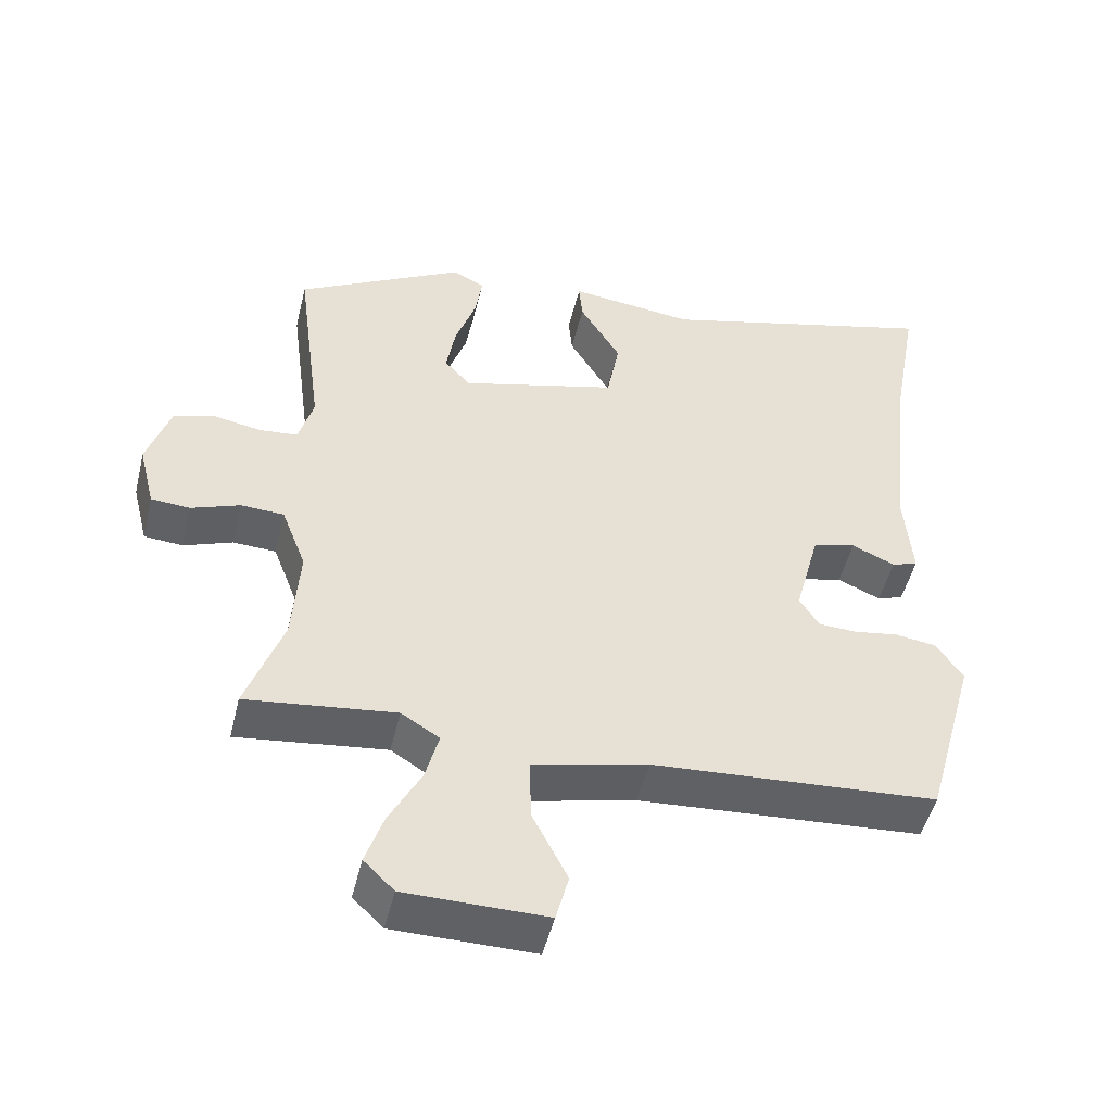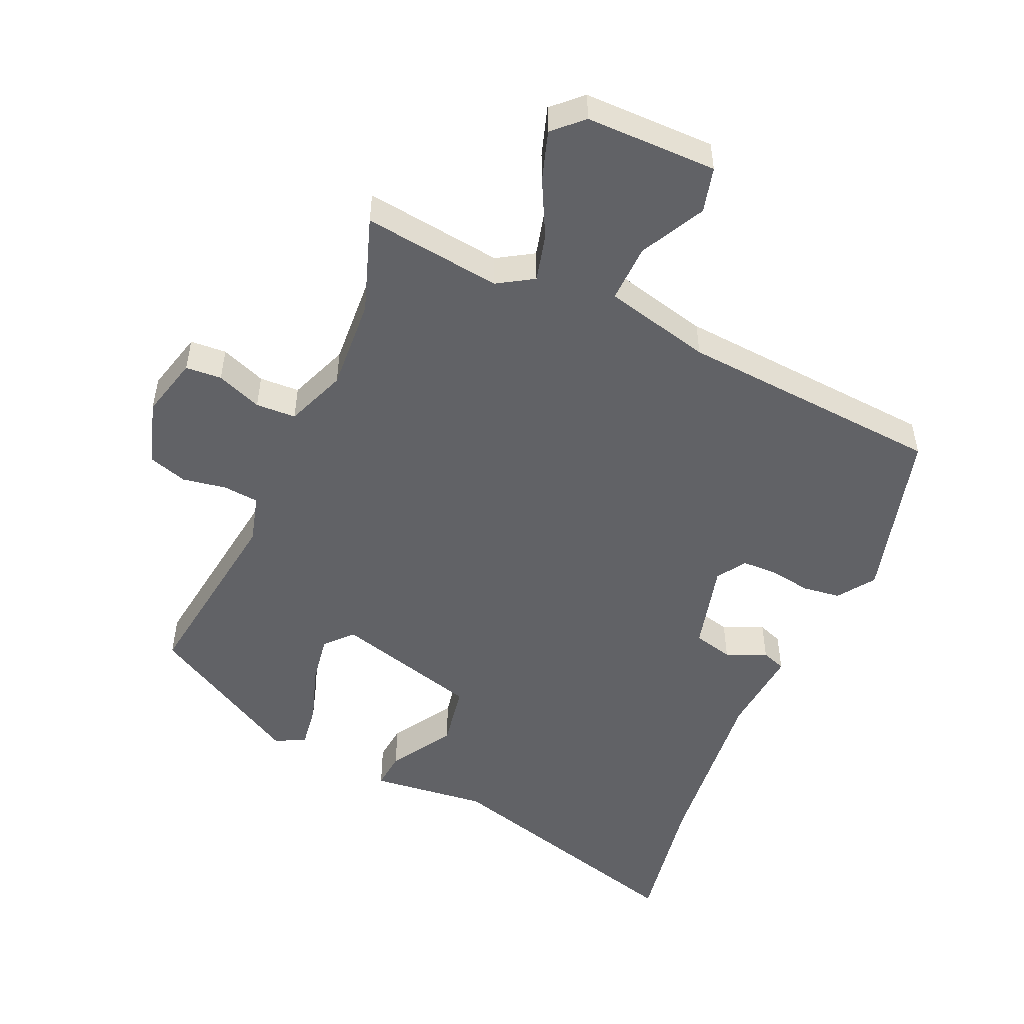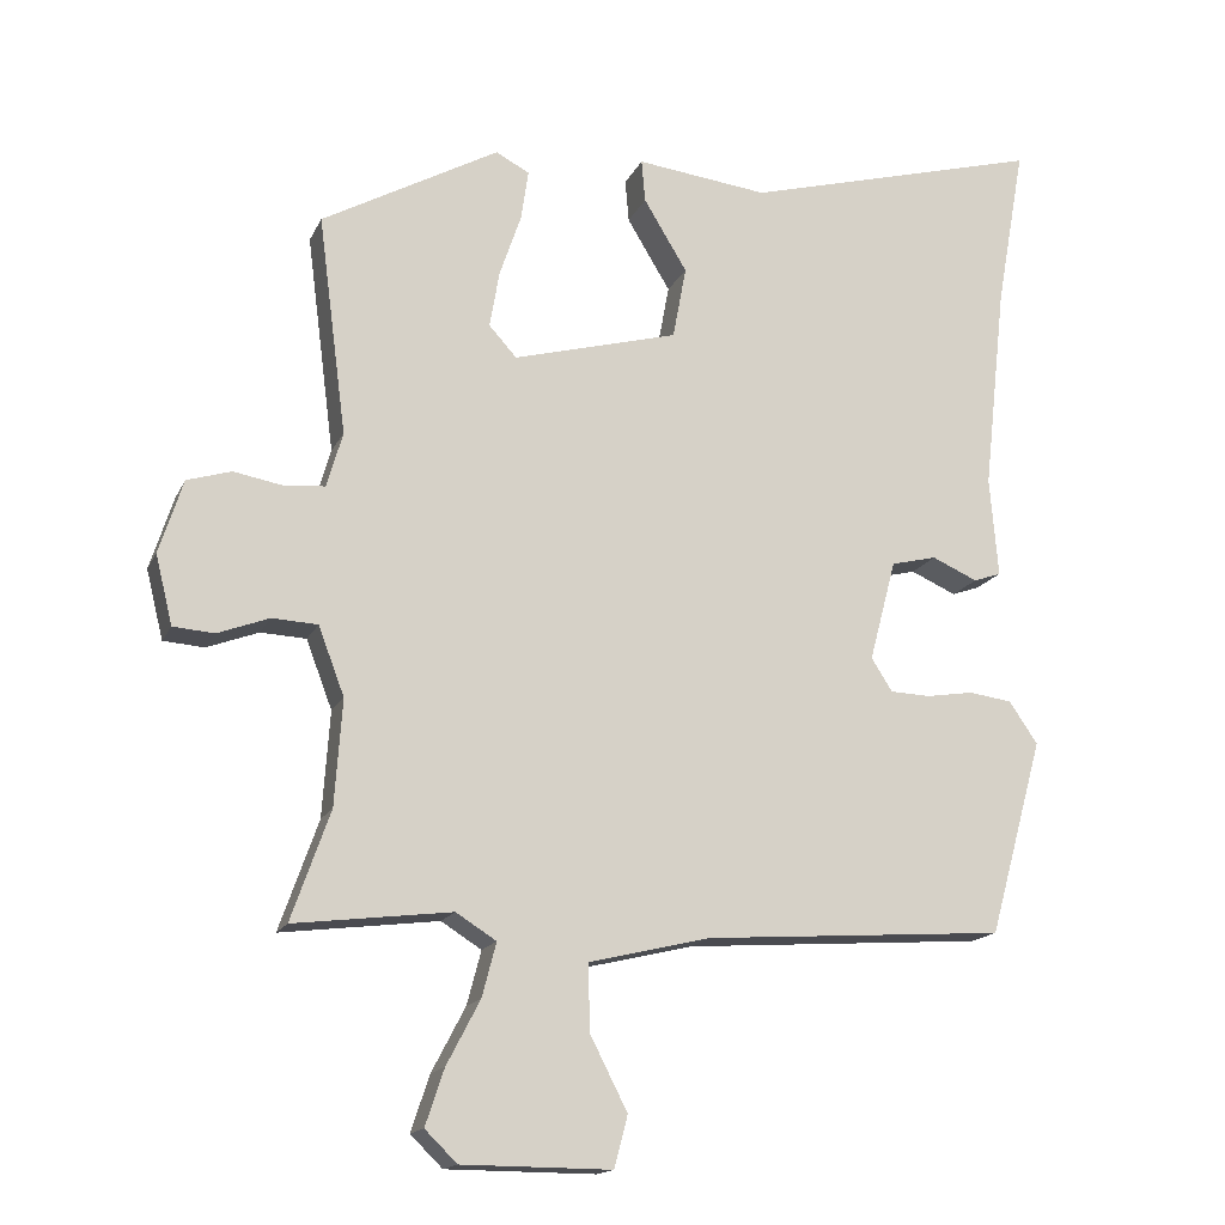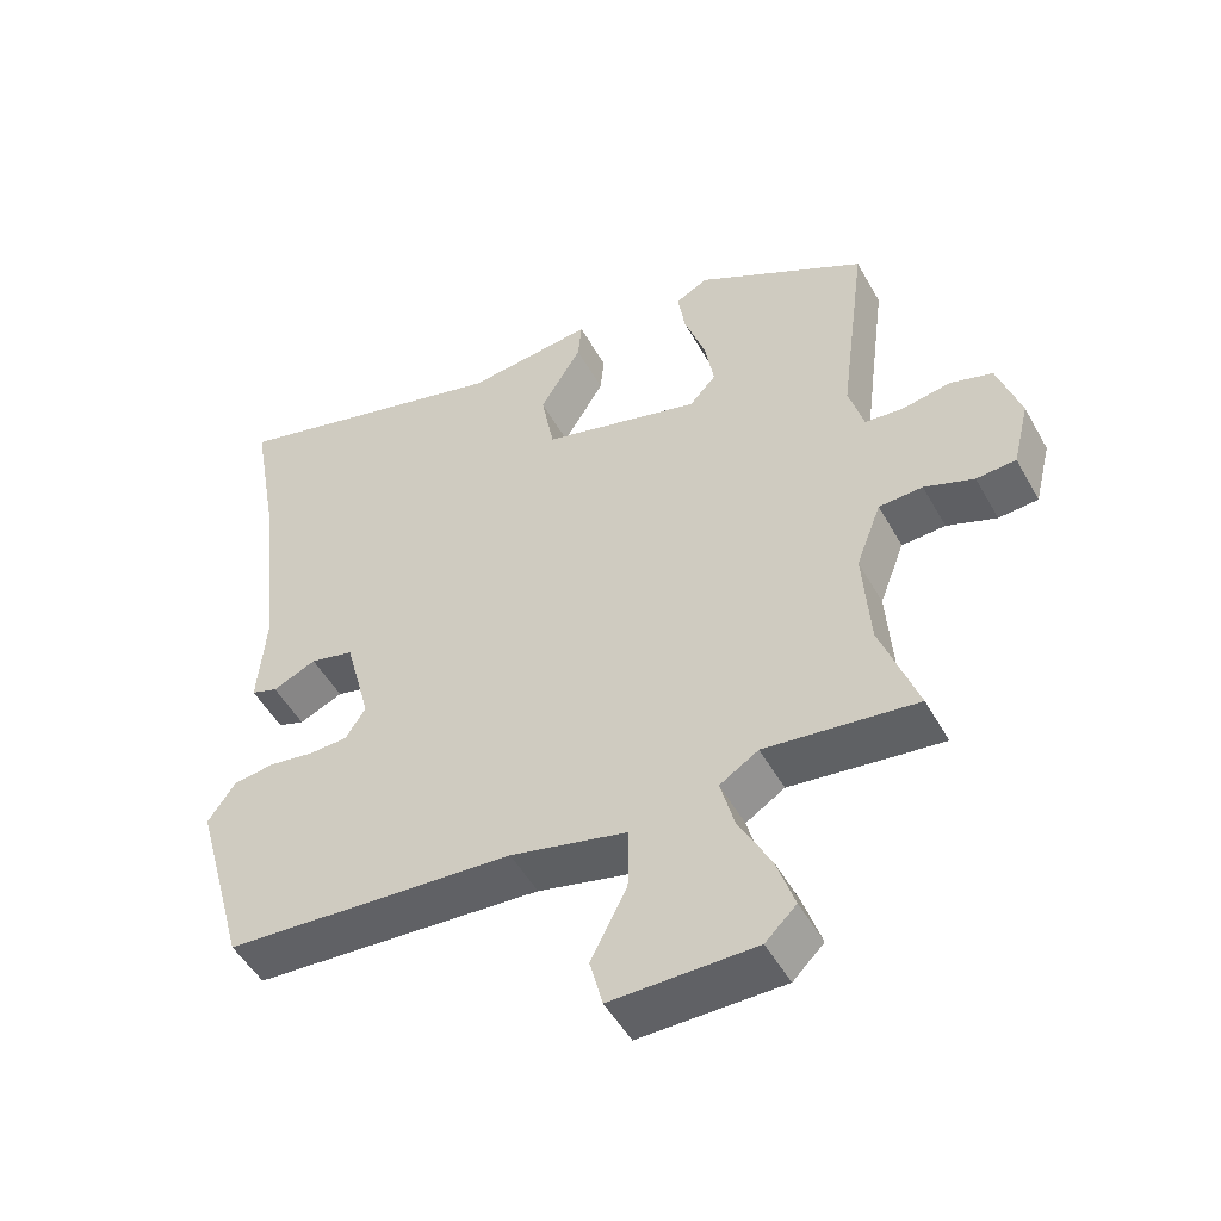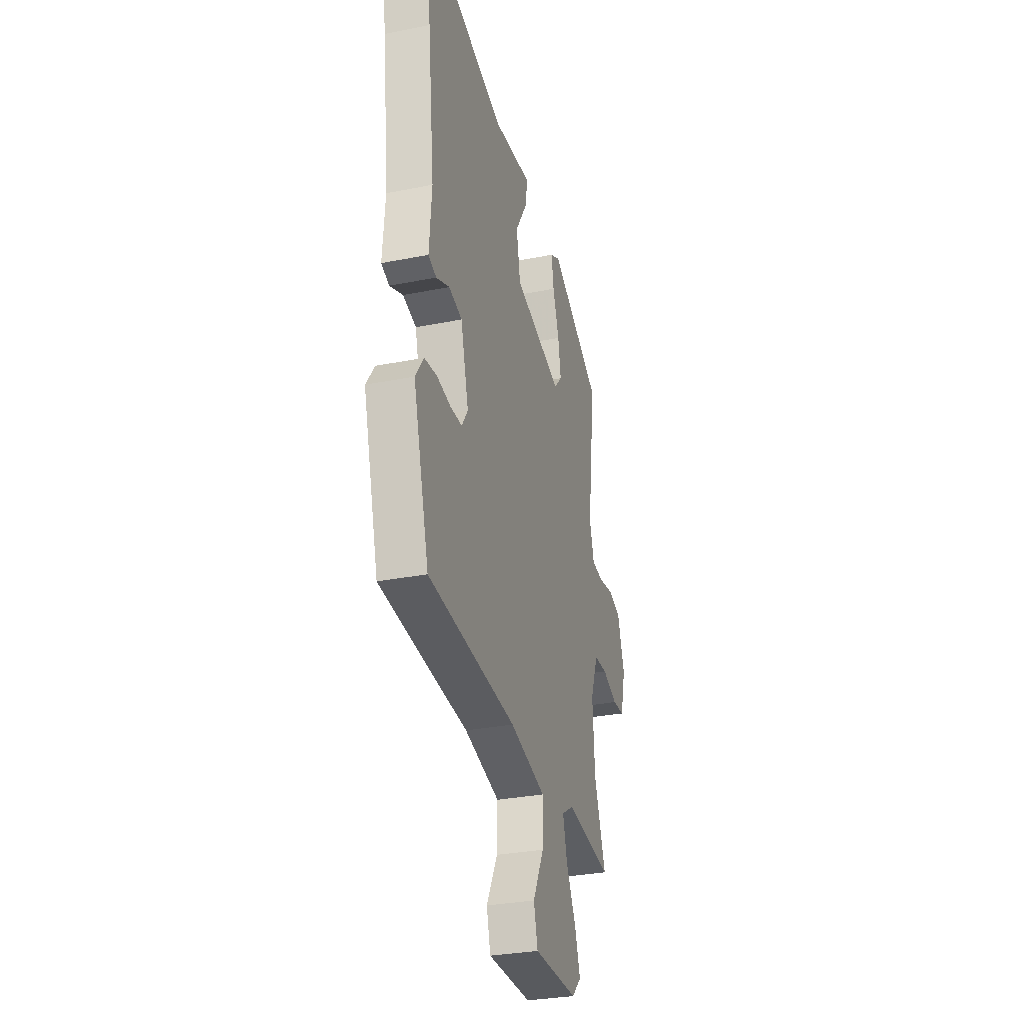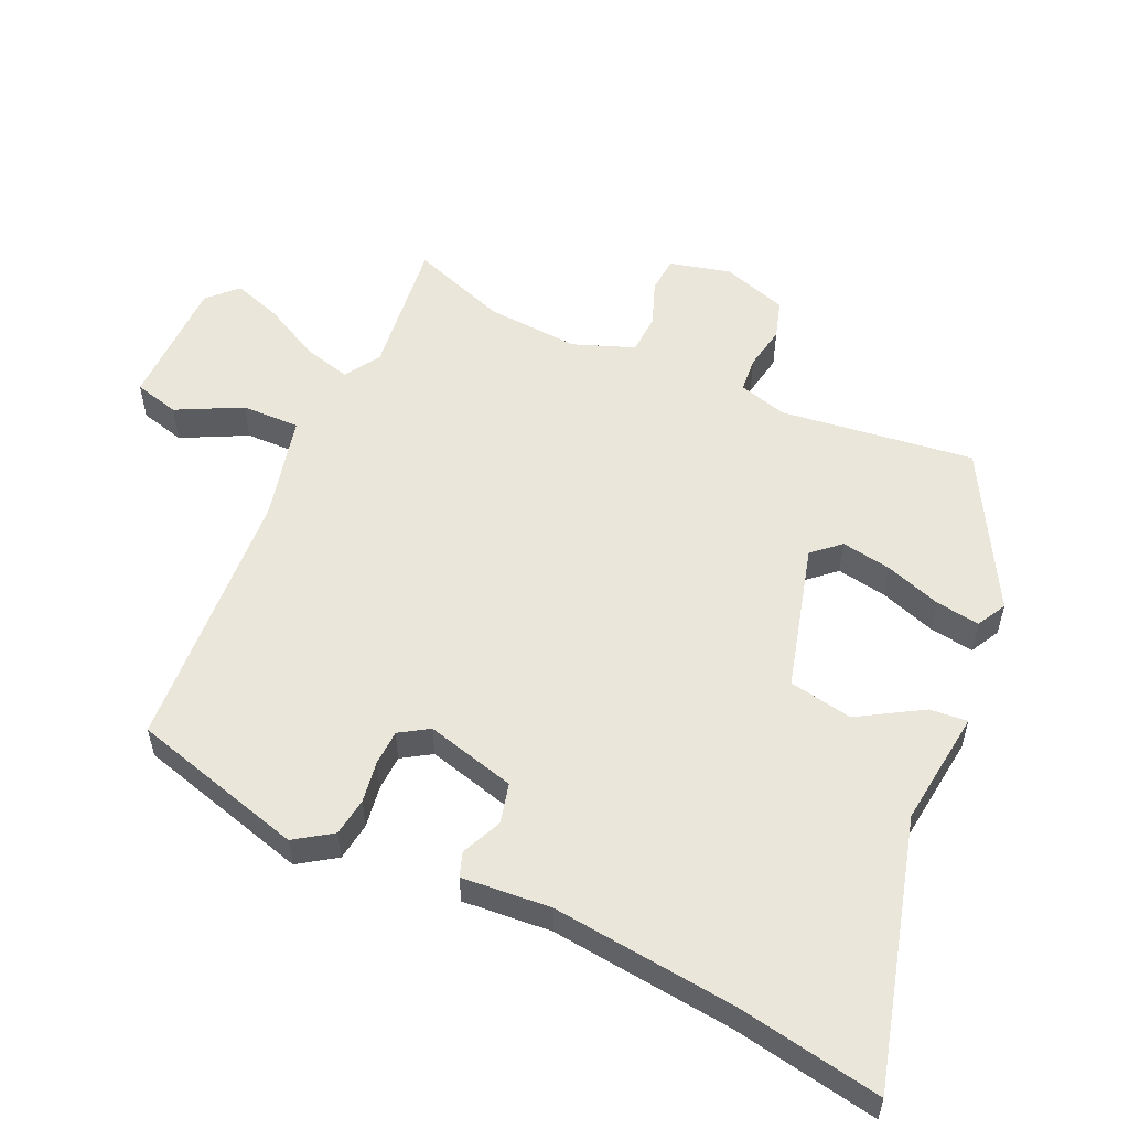
<metadata>
{"format":"obj","ext":"obj","renderer":"f3d","projection":"perspective","resolution":1024,"background":"white","views":[{"elev":-49.6,"azim":166.3,"up":"+Z"},{"elev":-50.7,"azim":155.7,"up":"+Y"},{"elev":-16.1,"azim":161.6,"up":"+Z"},{"elev":-50.2,"azim":28.3,"up":"+Z"},{"elev":-31.1,"azim":-74.1,"up":"+Z"},{"elev":54.9,"azim":-65.4,"up":"+Y"}]}
</metadata>
<code>
v -0.483 0.07 0.406
v -0.522 0.07 0.624
v -0.12 0.07 0.515
v 0.057 0.07 0.536
v 0.052 0.07 0.479
v -0.006 0.07 0.383
v 0.012 0.07 0.286
v 0.234 0.07 0.226
v 0.271 0.07 0.267
v 0.258 0.07 0.343
v 0.229 0.07 0.428
v 0.219 0.07 0.495
v 0.264 0.07 0.519
v 0.502 0.07 0.387
v 0.464 0.07 0.093
v 0.485 0.07 0.019
v 0.539 0.07 0.014
v 0.606 0.07 0.026
v 0.665 0.07 0.008
v 0.697 0.07 -0.091
v 0.674 0.07 -0.184
v 0.619 0.07 -0.188
v 0.55 0.07 -0.162
v 0.489 0.07 -0.165
v 0.454 0.07 -0.257
v 0.464 0.07 -0.399
v 0.516 0.07 -0.546
v 0.305 0.07 -0.52
v 0.251 0.07 -0.554
v 0.27 0.07 -0.626
v 0.315 0.07 -0.712
v 0.34 0.07 -0.787
v 0.297 0.07 -0.829
v 0.097 0.07 -0.83
v 0.079 0.07 -0.761
v 0.129 0.07 -0.663
v 0.131 0.07 -0.574
v -0.032 0.07 -0.535
v -0.436 0.07 -0.507
v -0.509 0.07 -0.244
v -0.471 0.07 -0.188
v -0.413 0.07 -0.18
v -0.35 0.07 -0.19
v -0.296 0.07 -0.188
v -0.268 0.07 -0.144
v -0.304 0.07 -0.008
v -0.365 0.07 0.007
v -0.426 0.07 -0.02
v -0.463 0.07 -0.007
v -0.452 0.07 0.127
v -0.483 0 0.406
v -0.522 0 0.624
v -0.12 0 0.515
v 0.057 0 0.536
v 0.052 0 0.479
v -0.006 0 0.383
v 0.012 0 0.286
v 0.234 0 0.226
v 0.271 0 0.267
v 0.258 0 0.343
v 0.229 0 0.428
v 0.219 0 0.495
v 0.264 0 0.519
v 0.502 0 0.387
v 0.464 0 0.093
v 0.485 0 0.019
v 0.539 0 0.014
v 0.606 0 0.026
v 0.665 0 0.008
v 0.697 0 -0.091
v 0.674 0 -0.184
v 0.619 0 -0.188
v 0.55 0 -0.162
v 0.489 0 -0.165
v 0.454 0 -0.257
v 0.464 0 -0.399
v 0.516 0 -0.546
v 0.305 0 -0.52
v 0.251 0 -0.554
v 0.27 0 -0.626
v 0.315 0 -0.712
v 0.34 0 -0.787
v 0.297 0 -0.829
v 0.097 0 -0.83
v 0.079 0 -0.761
v 0.129 0 -0.663
v 0.131 0 -0.574
v -0.032 0 -0.535
v -0.436 0 -0.507
v -0.509 0 -0.244
v -0.471 0 -0.188
v -0.413 0 -0.18
v -0.35 0 -0.19
v -0.296 0 -0.188
v -0.268 0 -0.144
v -0.304 0 -0.008
v -0.365 0 0.007
v -0.426 0 -0.02
v -0.463 0 -0.007
v -0.452 0 0.127
f 47 48 49 50
f 46 47 50 1
f 40 41 42 43
f 38 39 40 43
f 37 38 43 44
f 33 34 35 36
f 33 36 37
f 30 31 32 33
f 29 30 33 37
f 28 29 37 44
f 26 27 28 44
f 20 21 22 23
f 20 23 24
f 17 18 19 20
f 16 17 20 24
f 15 16 24 25
f 13 14 15
f 10 11 12 13
f 9 10 13 15
f 8 9 15 25
f 3 4 5 6
f 3 6 7
f 46 1 2 3
f 45 46 3 7
f 25 26 44 45
f 7 8 25 45
f 100 99 98 97
f 51 100 97 96
f 93 92 91 90
f 93 90 89 88
f 94 93 88 87
f 86 85 84 83
f 87 86 83
f 83 82 81 80
f 87 83 80 79
f 94 87 79 78
f 94 78 77 76
f 73 72 71 70
f 74 73 70
f 70 69 68 67
f 74 70 67 66
f 75 74 66 65
f 65 64 63
f 63 62 61 60
f 65 63 60 59
f 75 65 59 58
f 56 55 54 53
f 57 56 53
f 53 52 51 96
f 57 53 96 95
f 95 94 76 75
f 95 75 58 57
f 1 51 52 2
f 2 52 53 3
f 3 53 54 4
f 4 54 55 5
f 5 55 56 6
f 6 56 57 7
f 7 57 58 8
f 8 58 59 9
f 9 59 60 10
f 10 60 61 11
f 11 61 62 12
f 12 62 63 13
f 13 63 64 14
f 14 64 65 15
f 15 65 66 16
f 16 66 67 17
f 17 67 68 18
f 18 68 69 19
f 19 69 70 20
f 20 70 71 21
f 21 71 72 22
f 22 72 73 23
f 23 73 74 24
f 24 74 75 25
f 25 75 76 26
f 26 76 77 27
f 27 77 78 28
f 28 78 79 29
f 29 79 80 30
f 30 80 81 31
f 31 81 82 32
f 32 82 83 33
f 33 83 84 34
f 34 84 85 35
f 35 85 86 36
f 36 86 87 37
f 37 87 88 38
f 38 88 89 39
f 39 89 90 40
f 40 90 91 41
f 41 91 92 42
f 42 92 93 43
f 43 93 94 44
f 44 94 95 45
f 45 95 96 46
f 46 96 97 47
f 47 97 98 48
f 48 98 99 49
f 49 99 100 50
f 50 100 51 1

</code>
